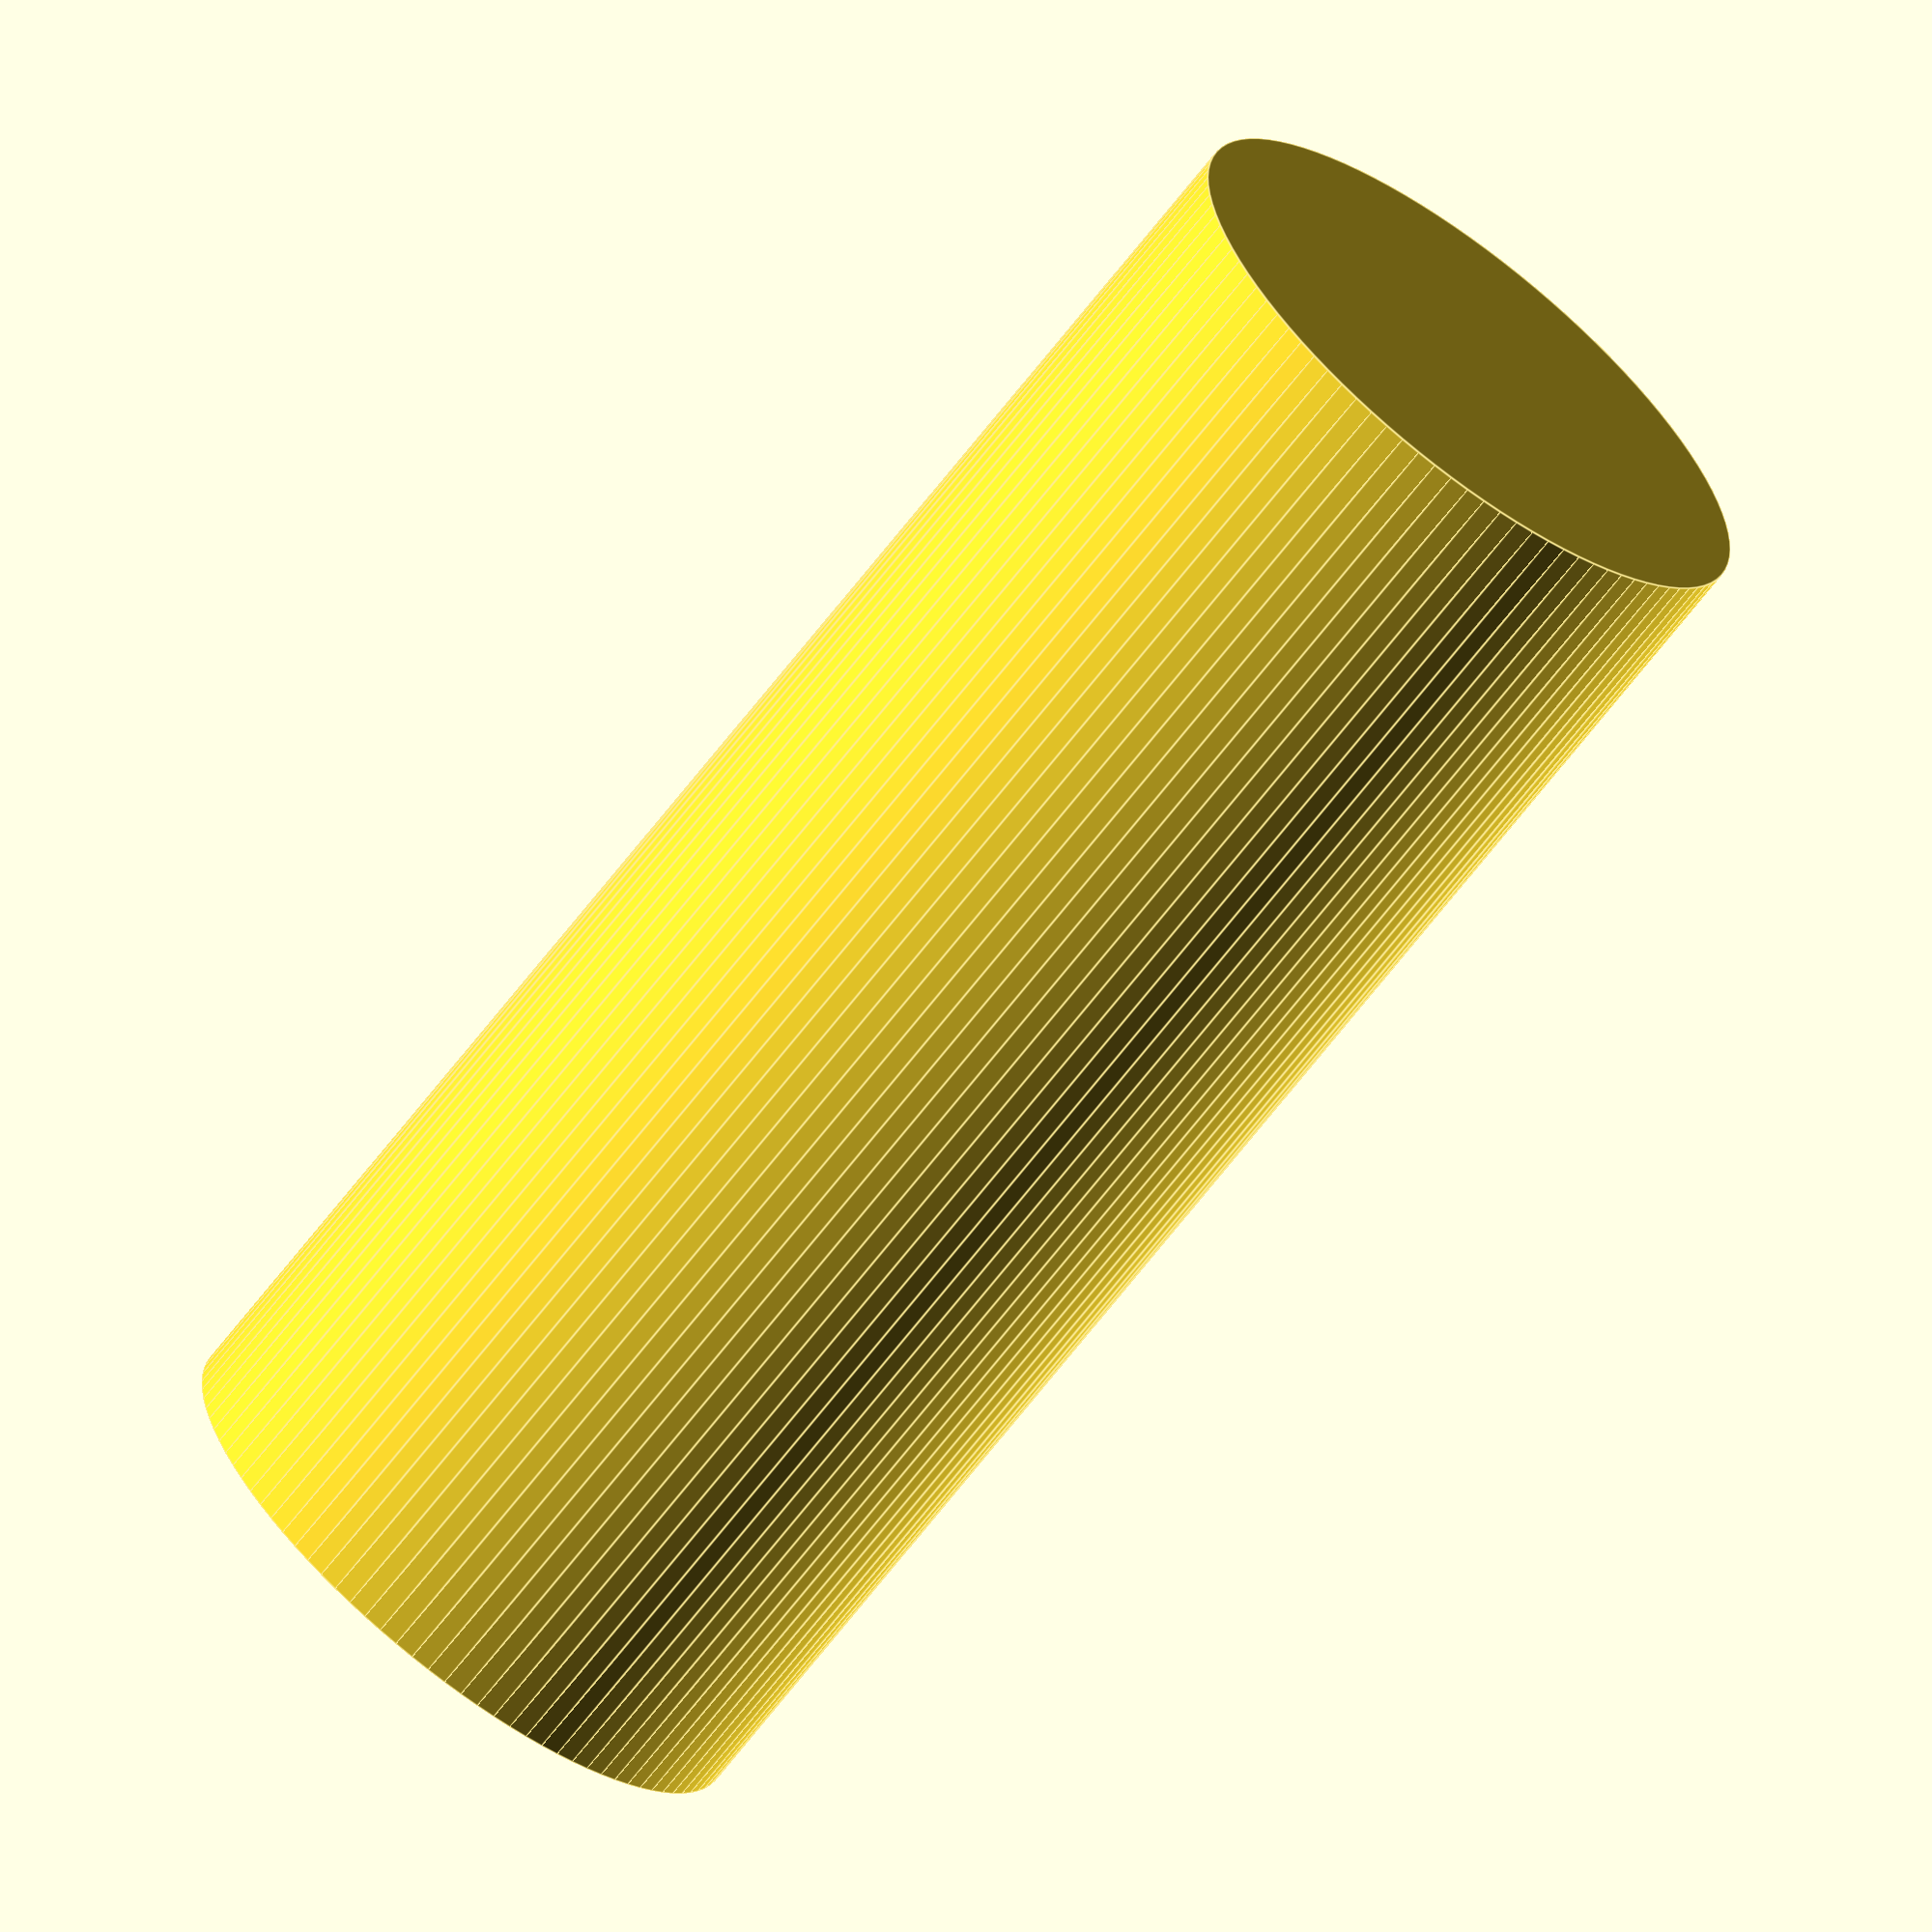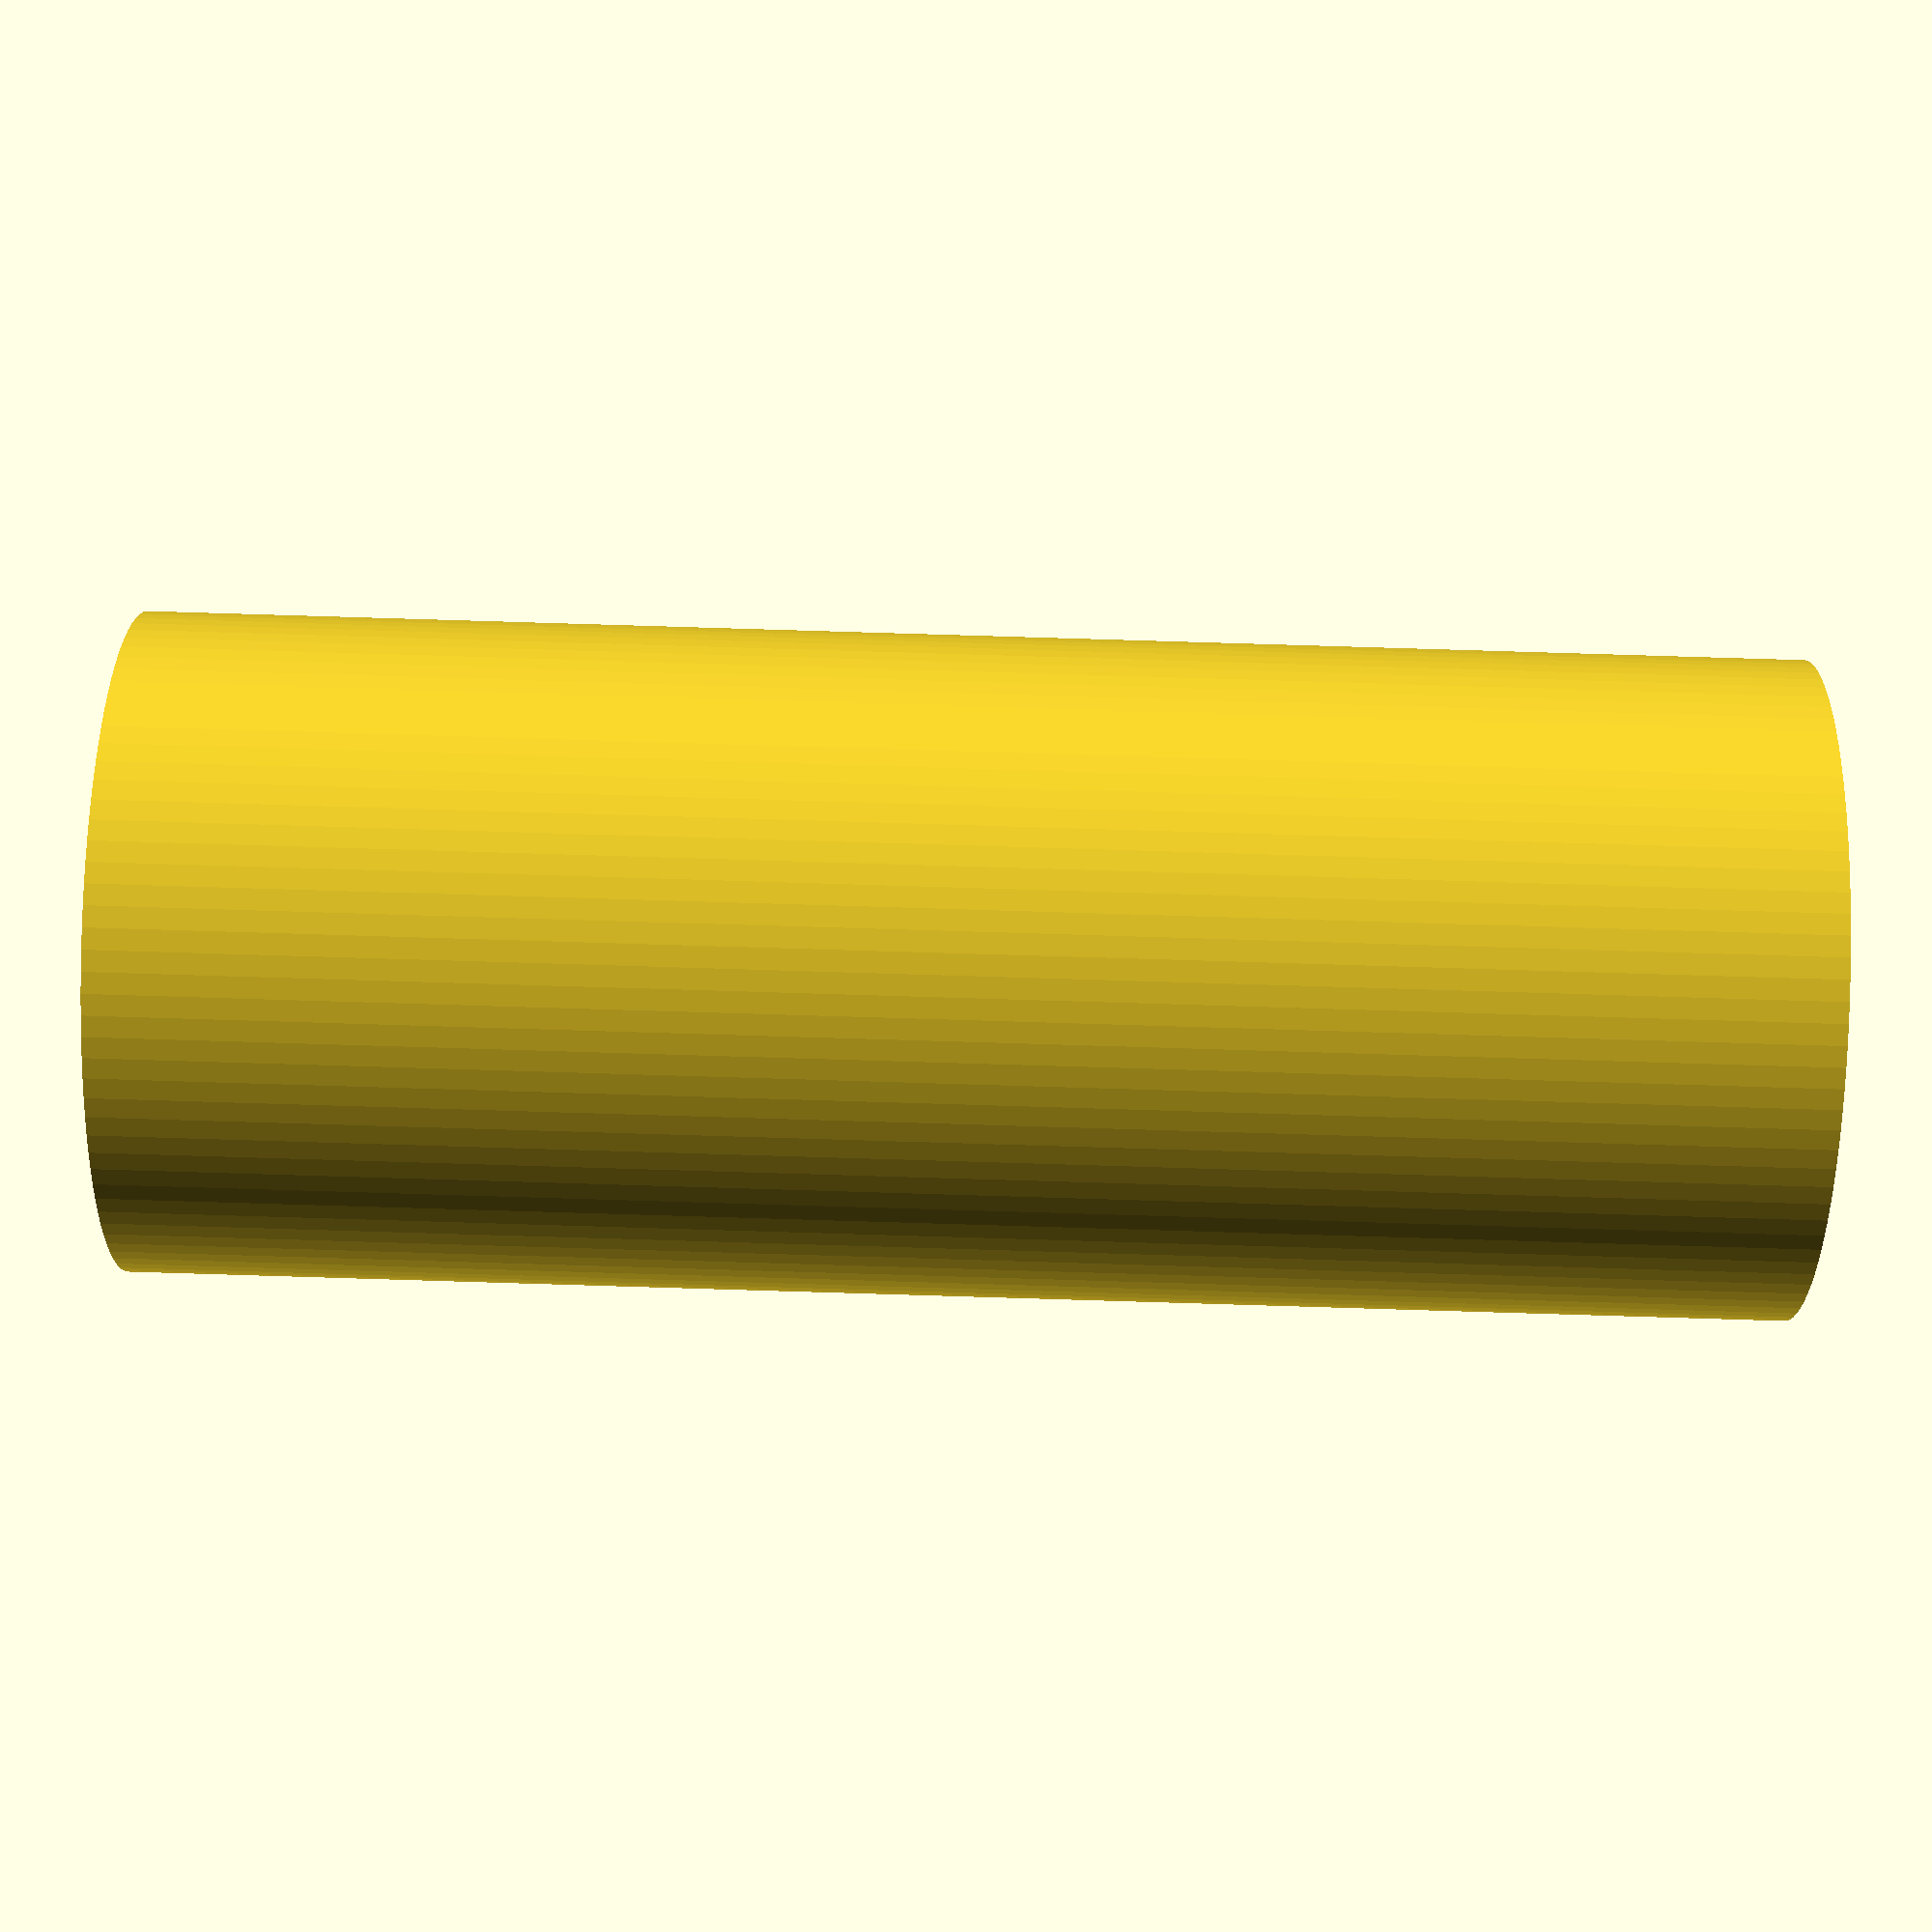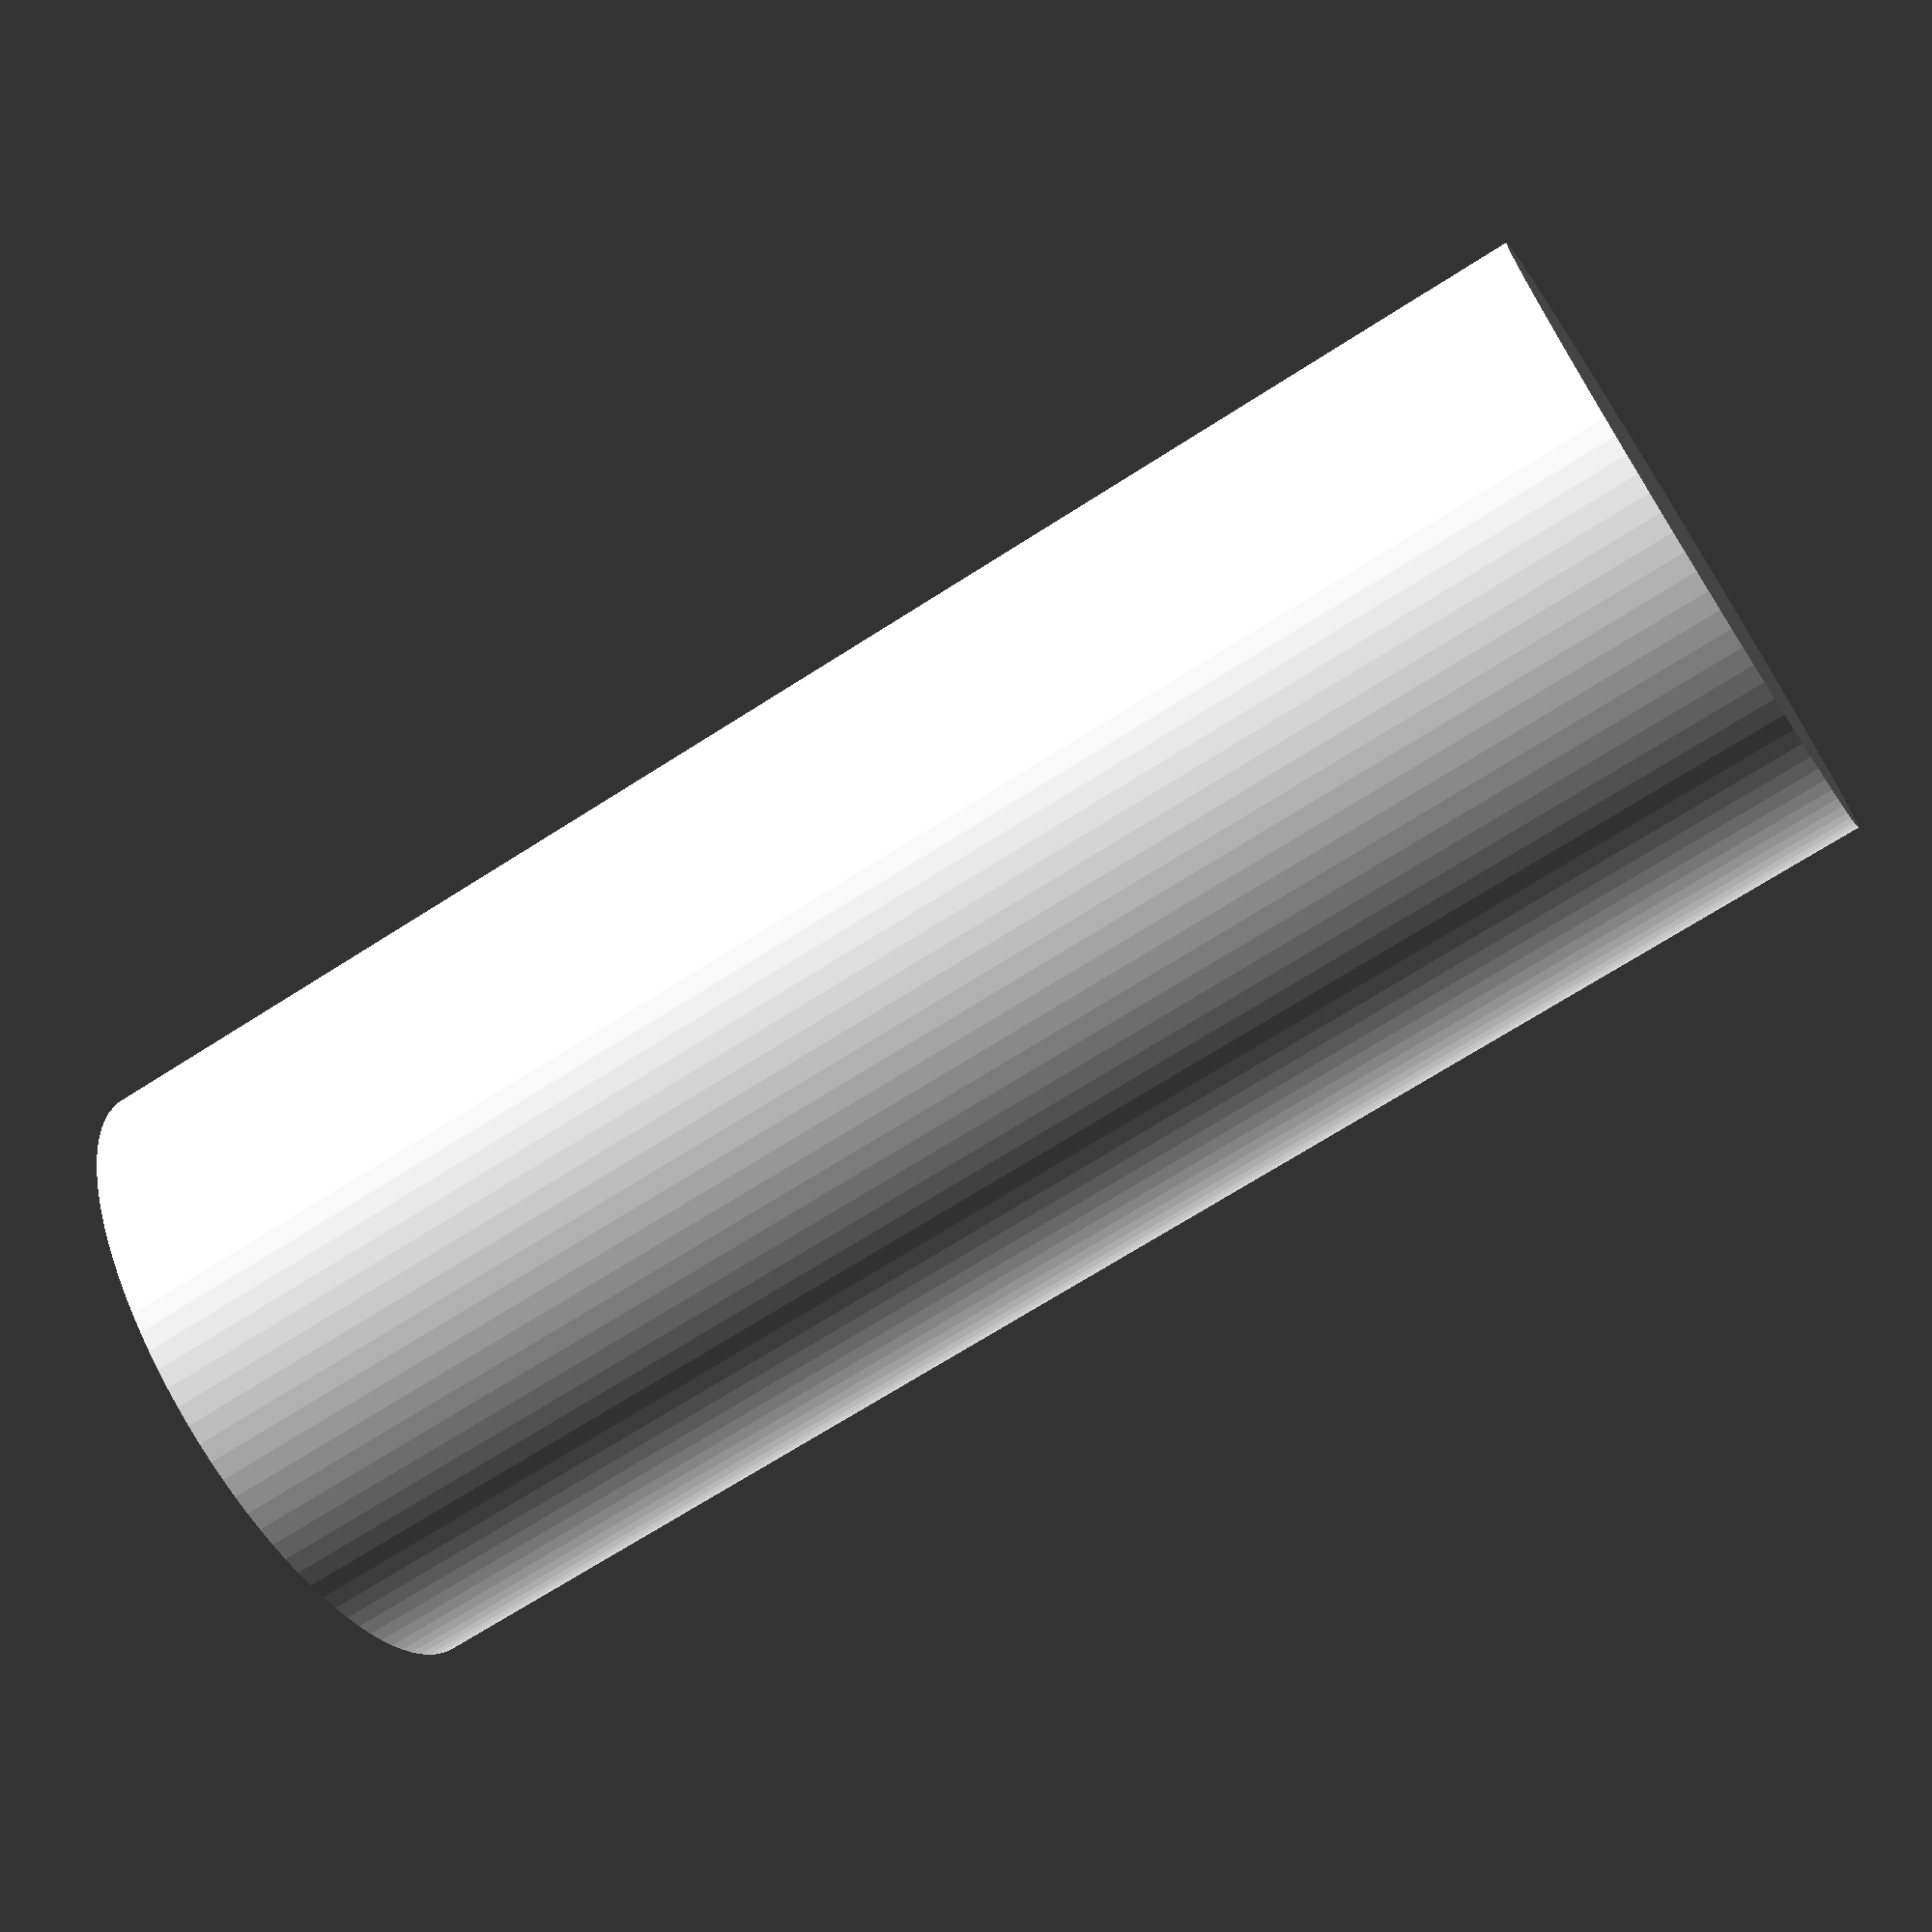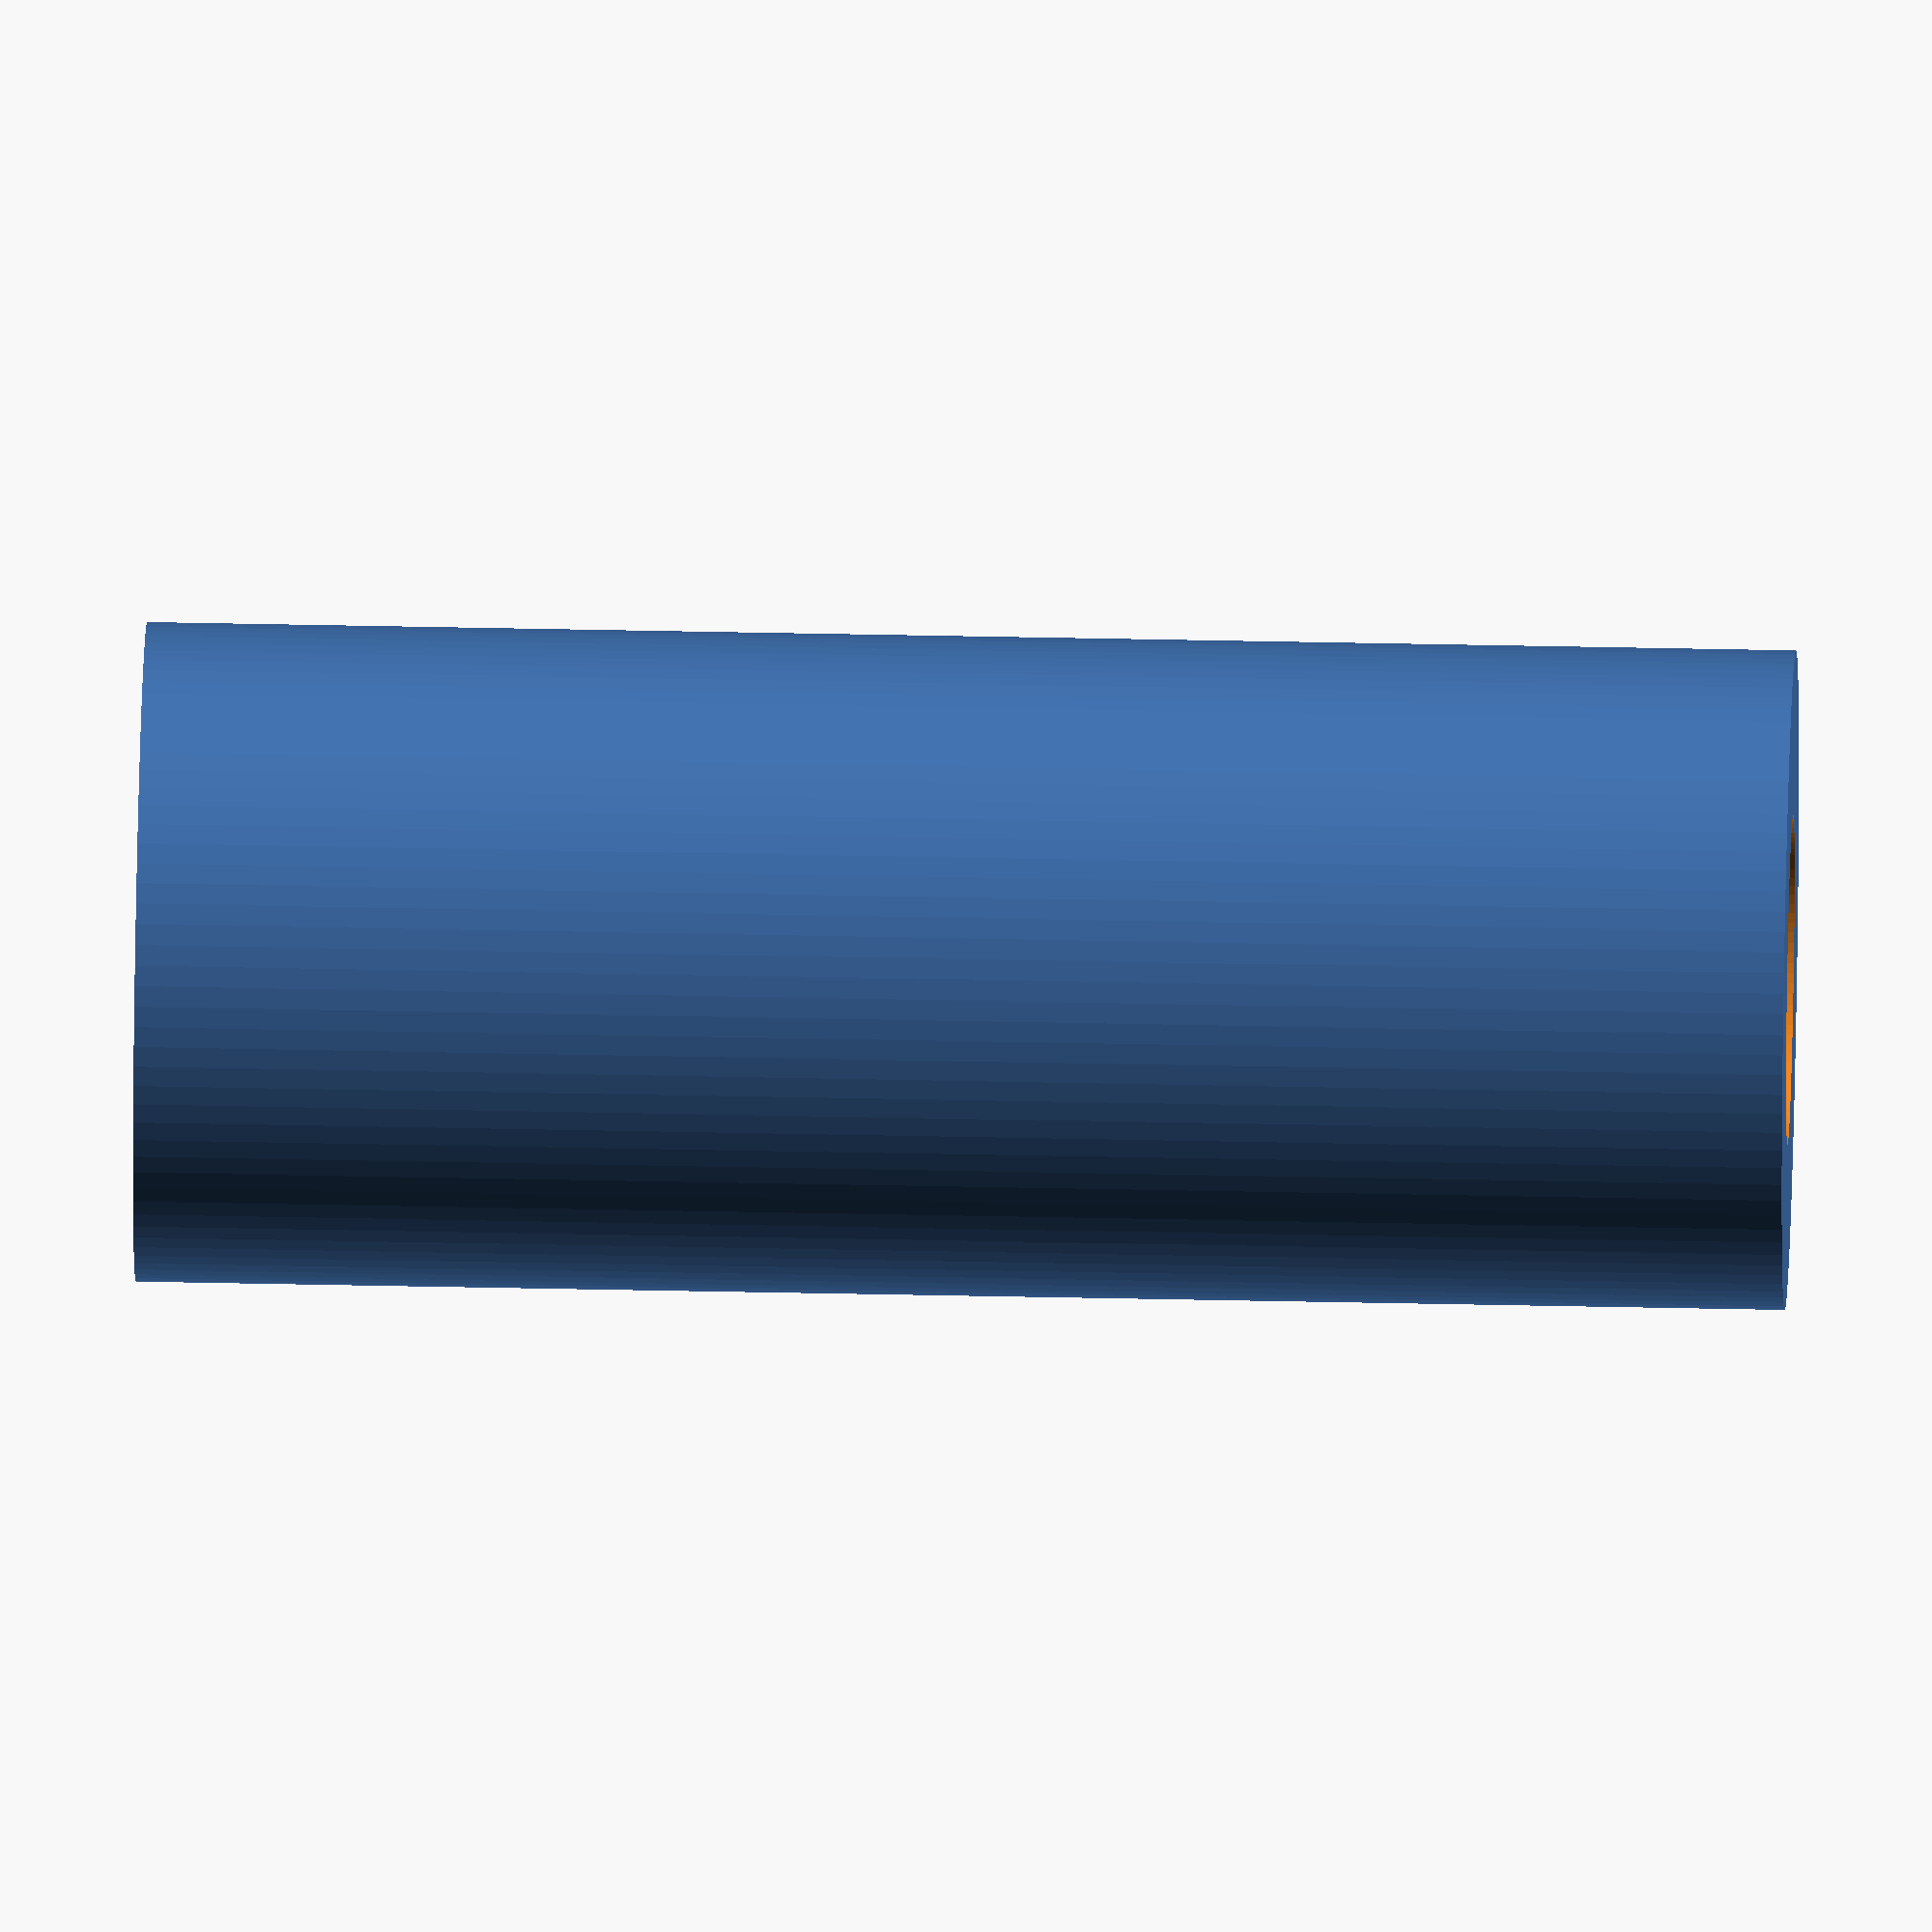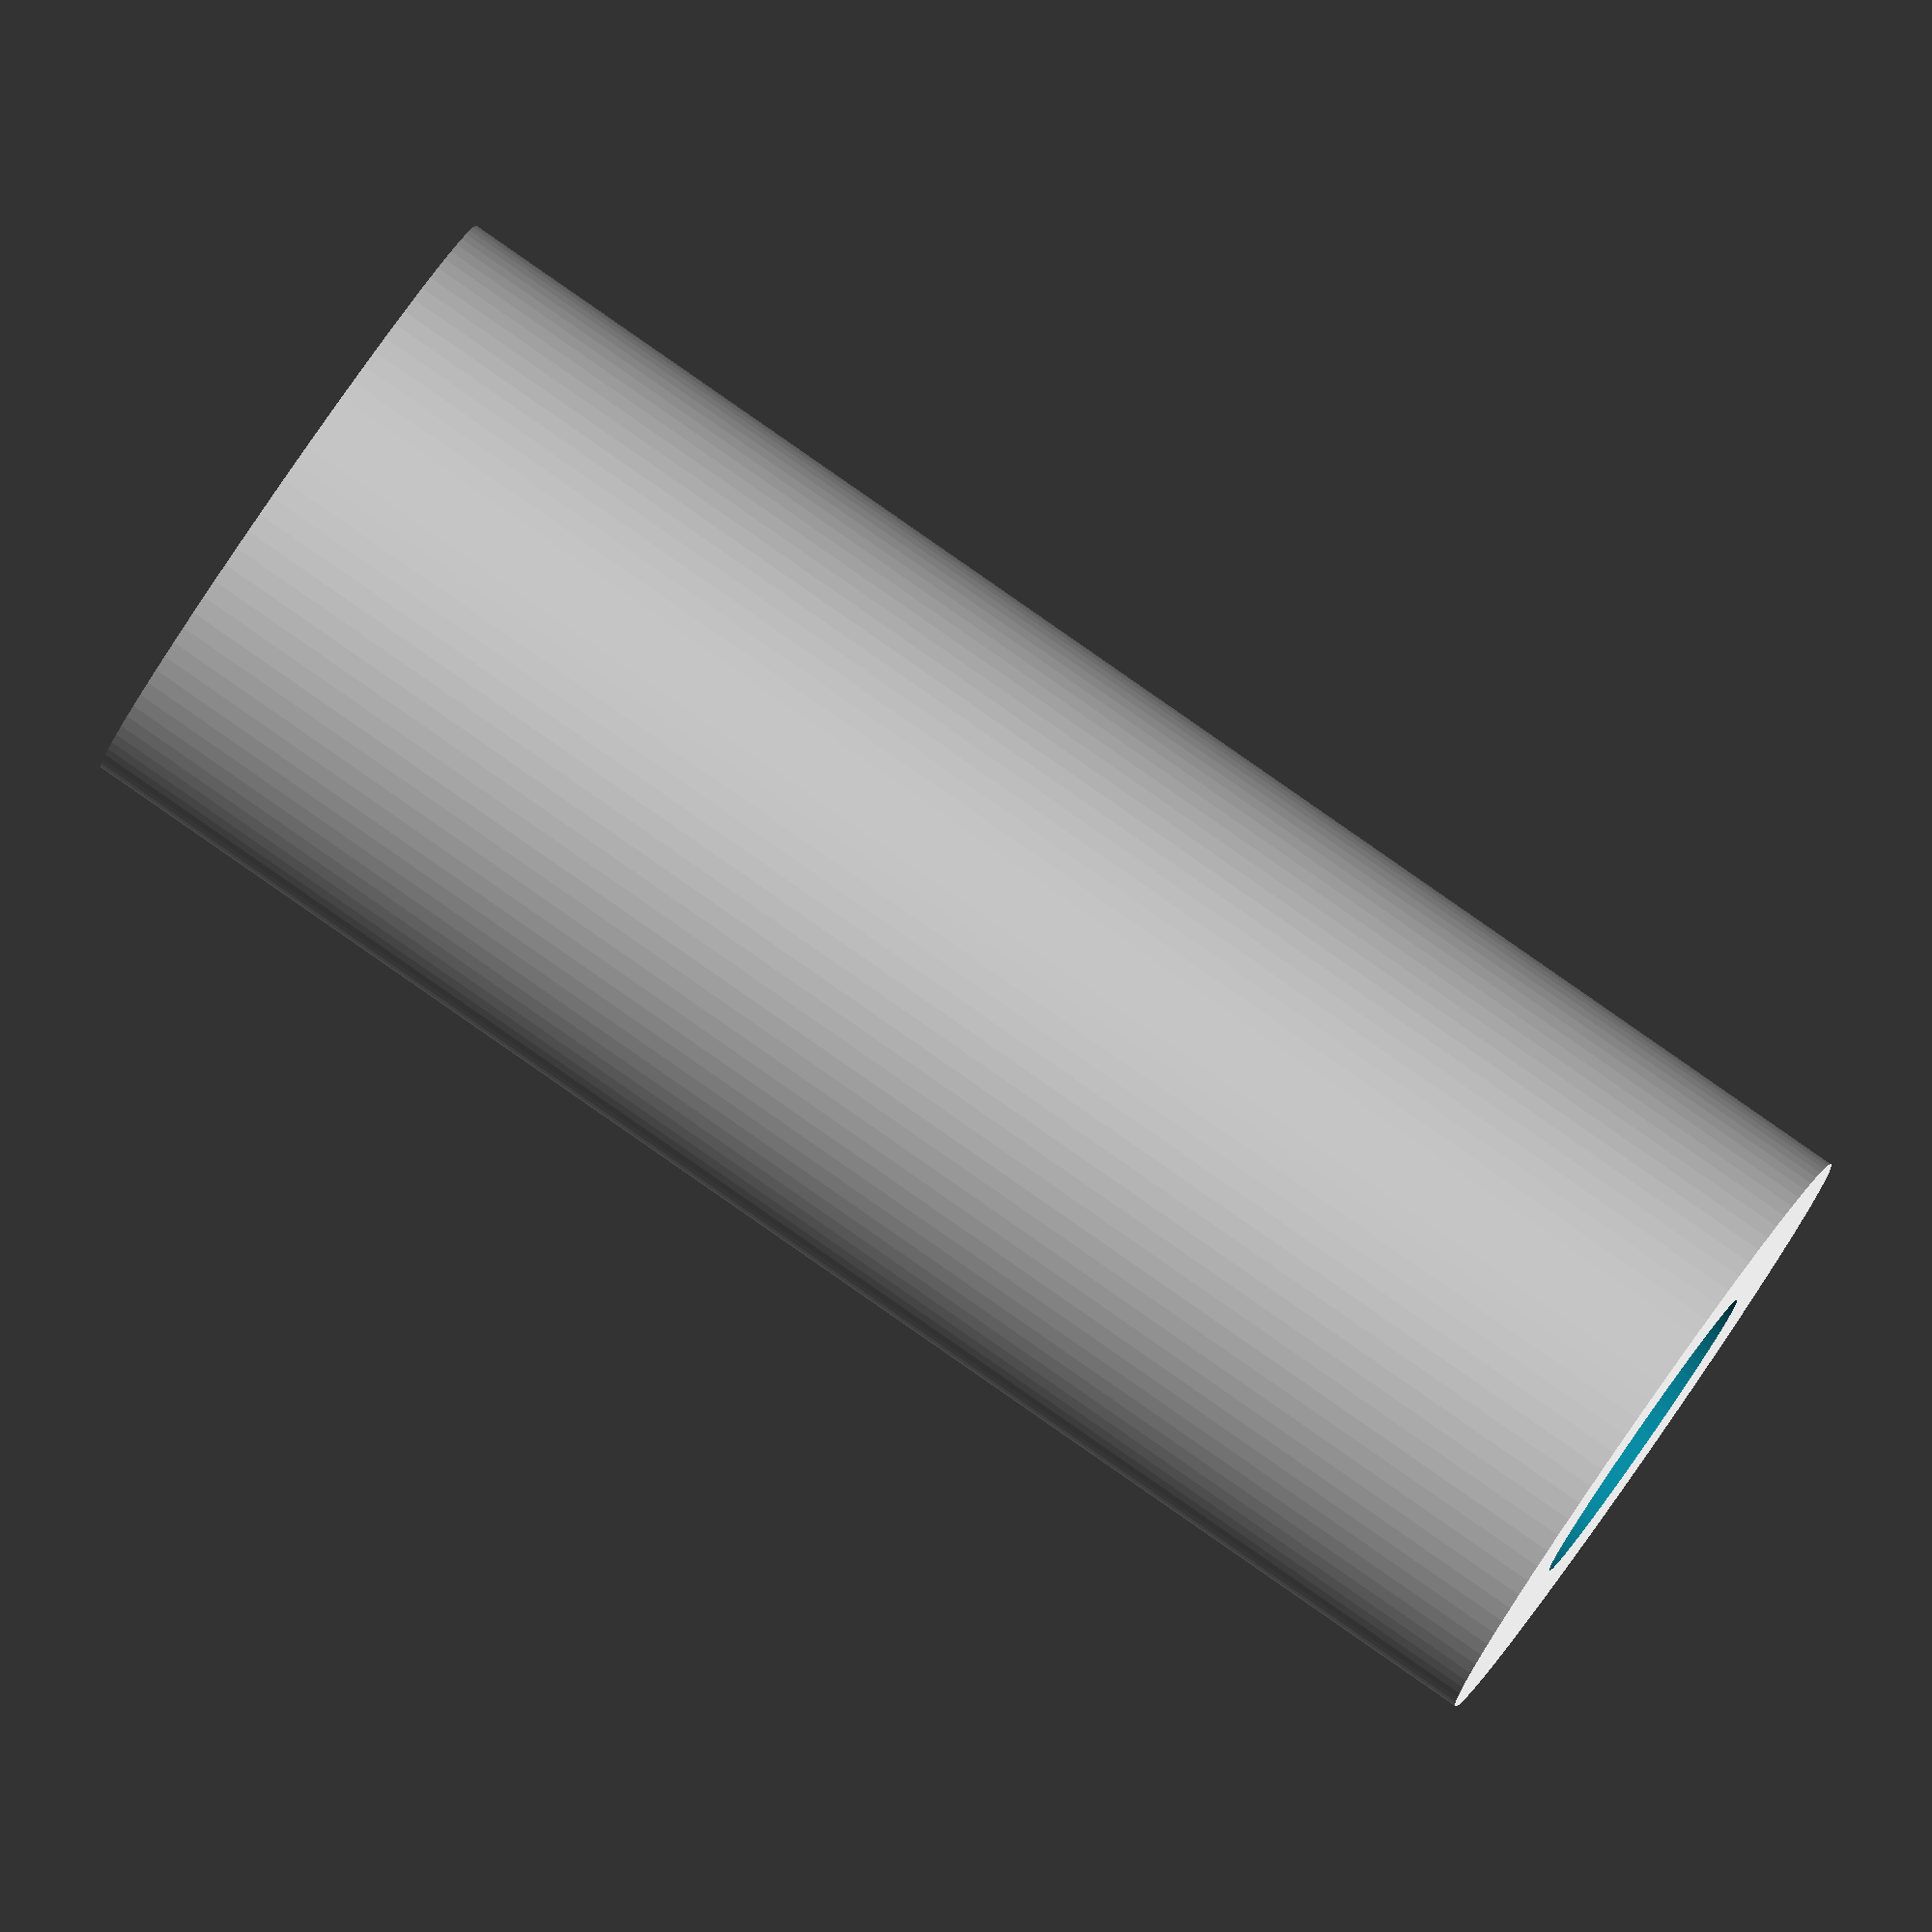
<openscad>
// C-EGG Antriebsteile 3D Druck


difference() {
  cylinder(h=30, r=6, $fn=100);
  translate([0,0,5]) cylinder(h=26, r=3, $fn=100);
}




</openscad>
<views>
elev=247.3 azim=251.6 roll=37.6 proj=o view=edges
elev=272.1 azim=306.1 roll=91.7 proj=p view=wireframe
elev=69.6 azim=75.1 roll=122.7 proj=p view=solid
elev=138.9 azim=128.7 roll=268.5 proj=o view=solid
elev=274.3 azim=145.9 roll=304.8 proj=o view=solid
</views>
